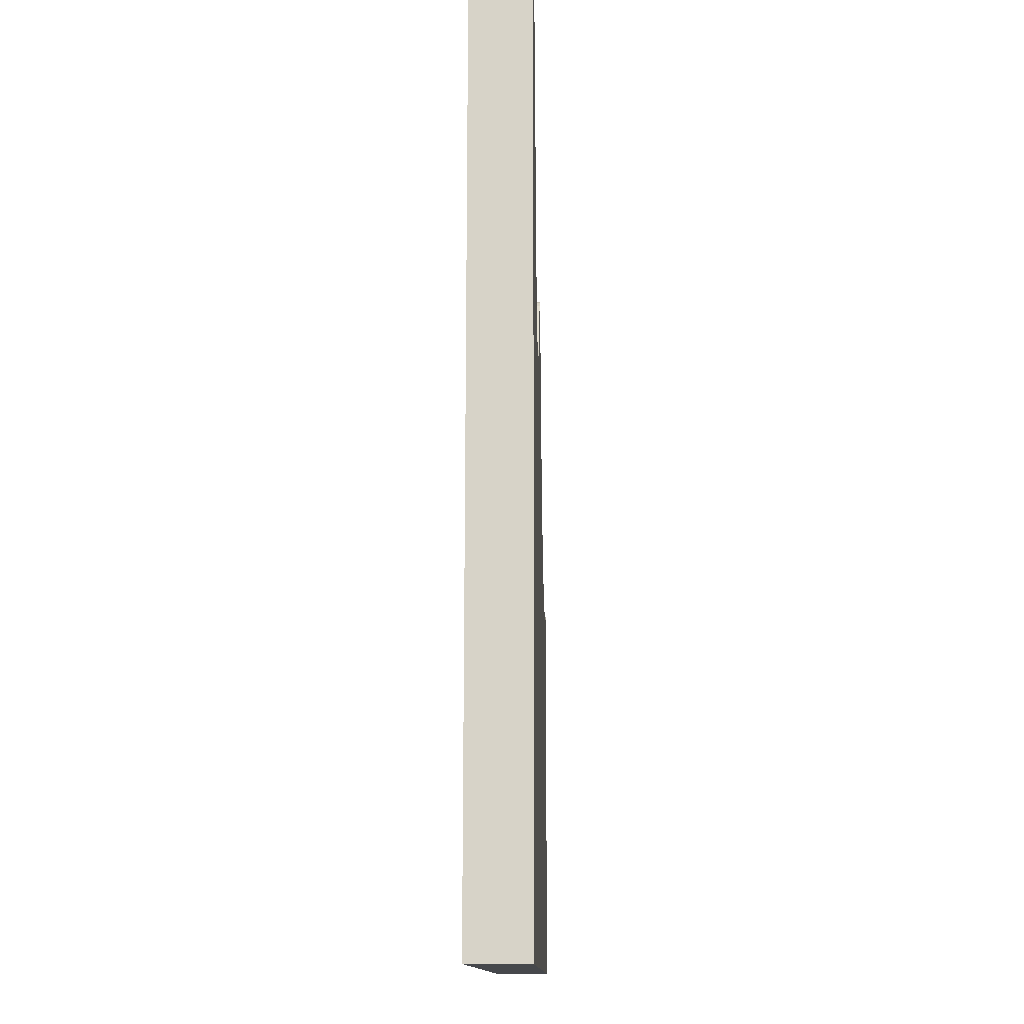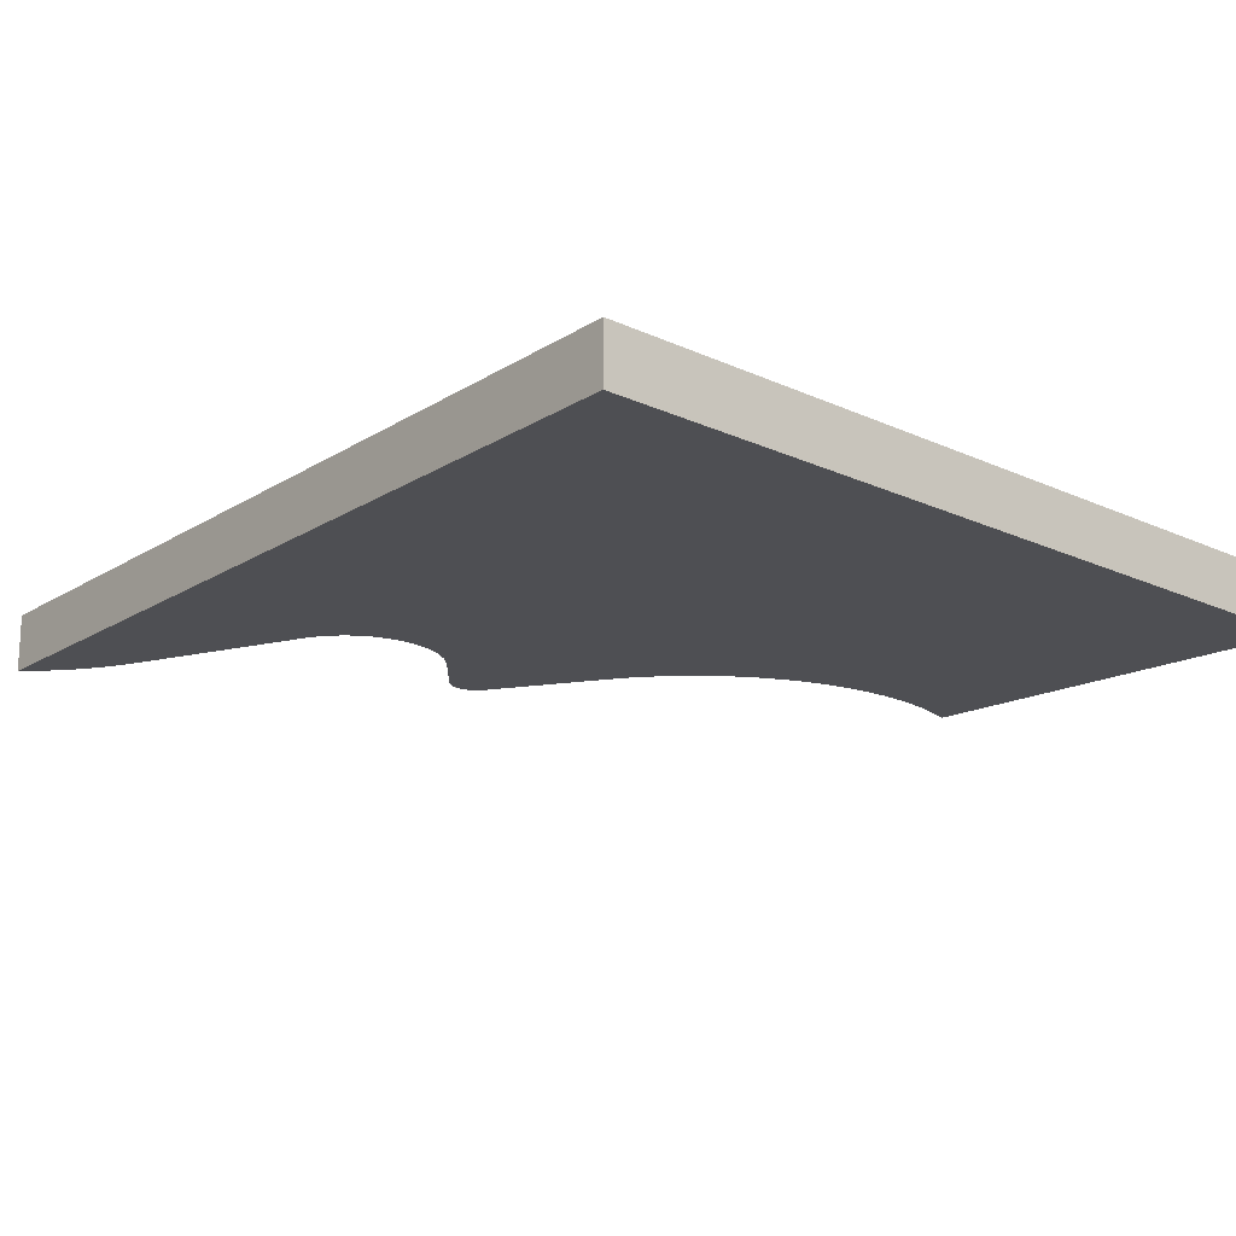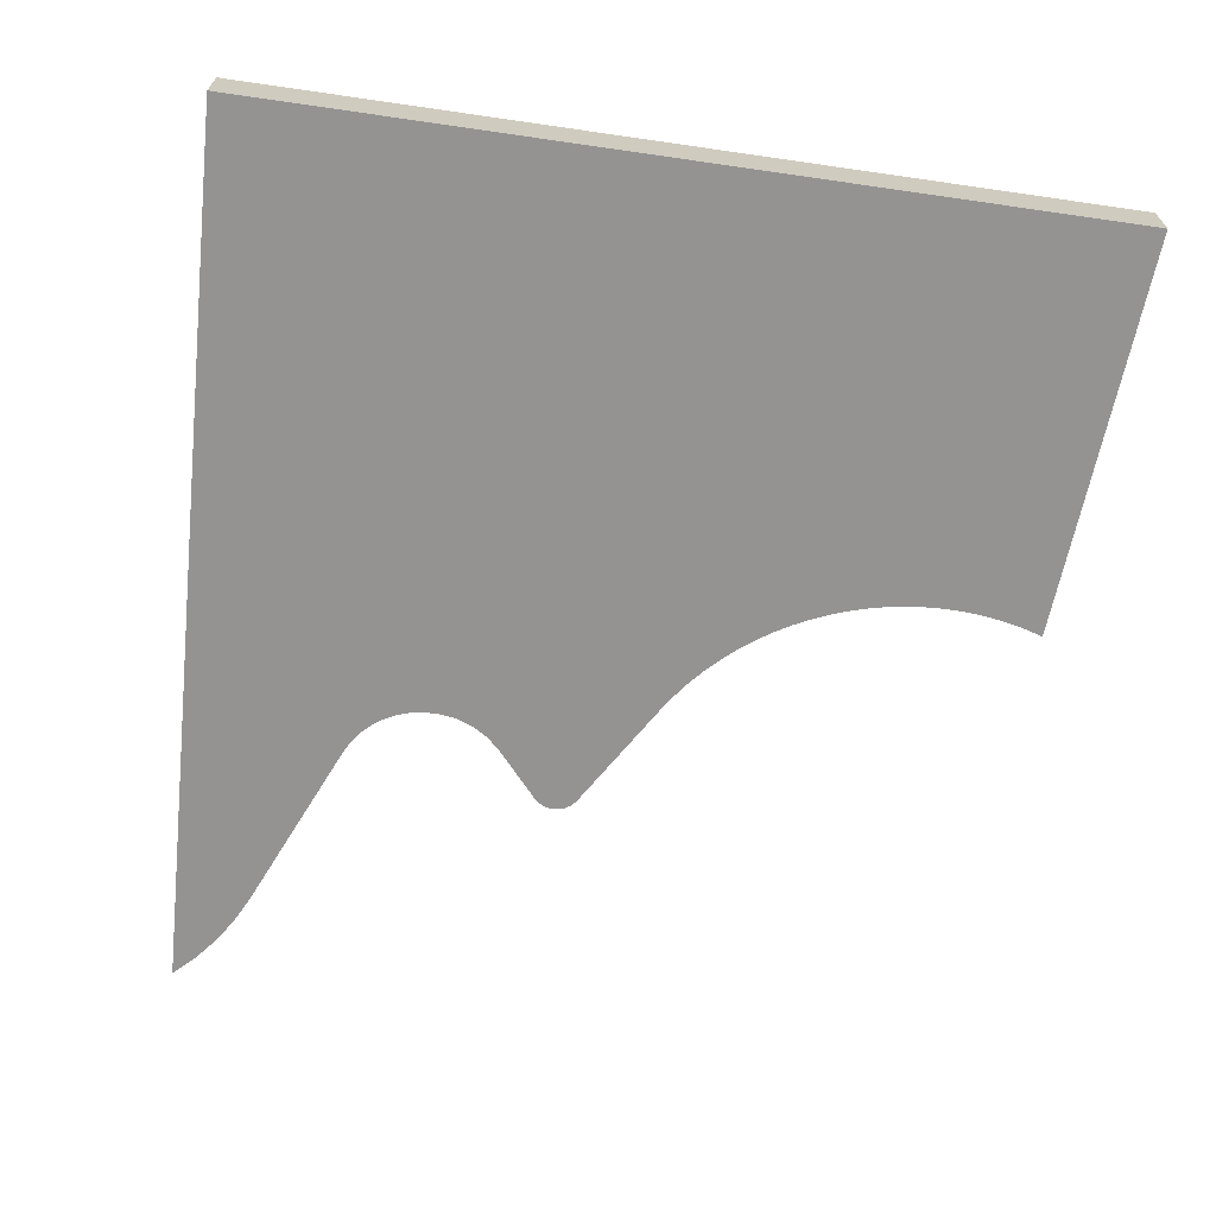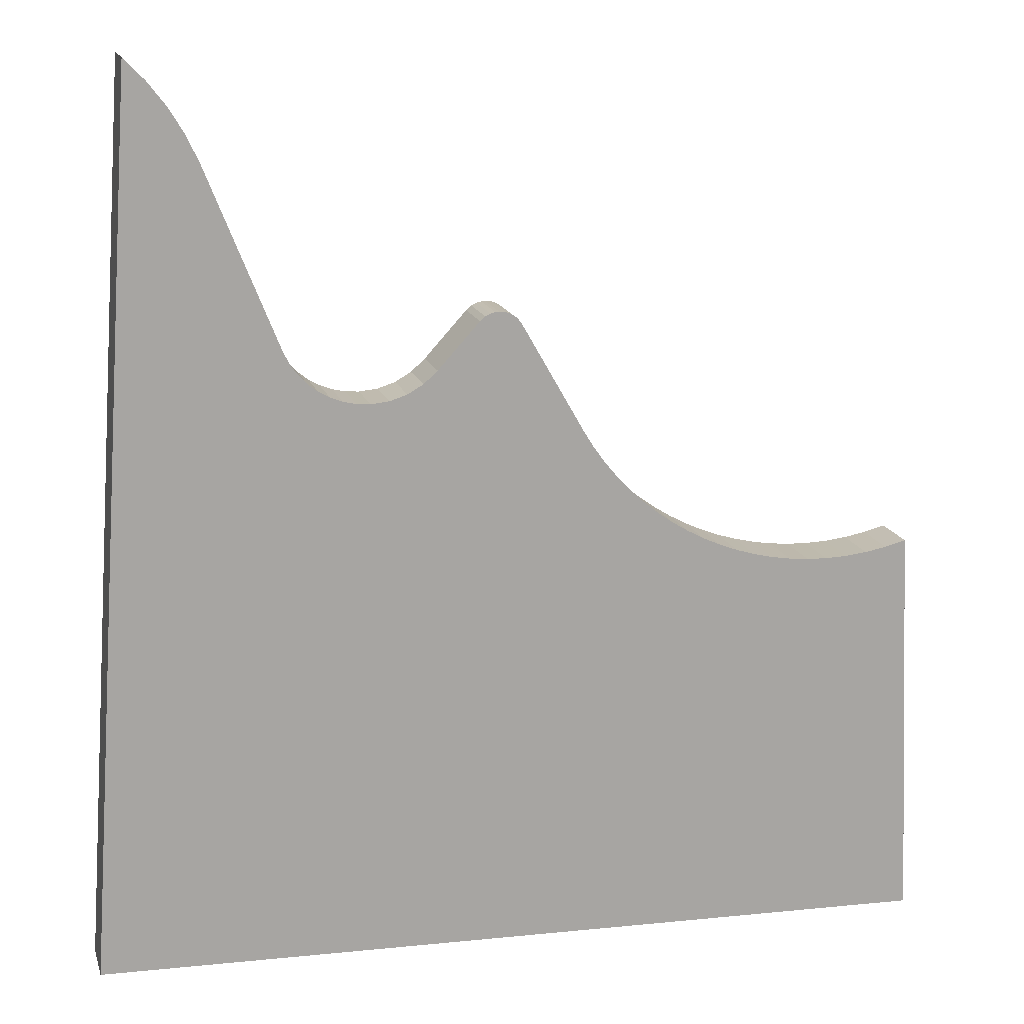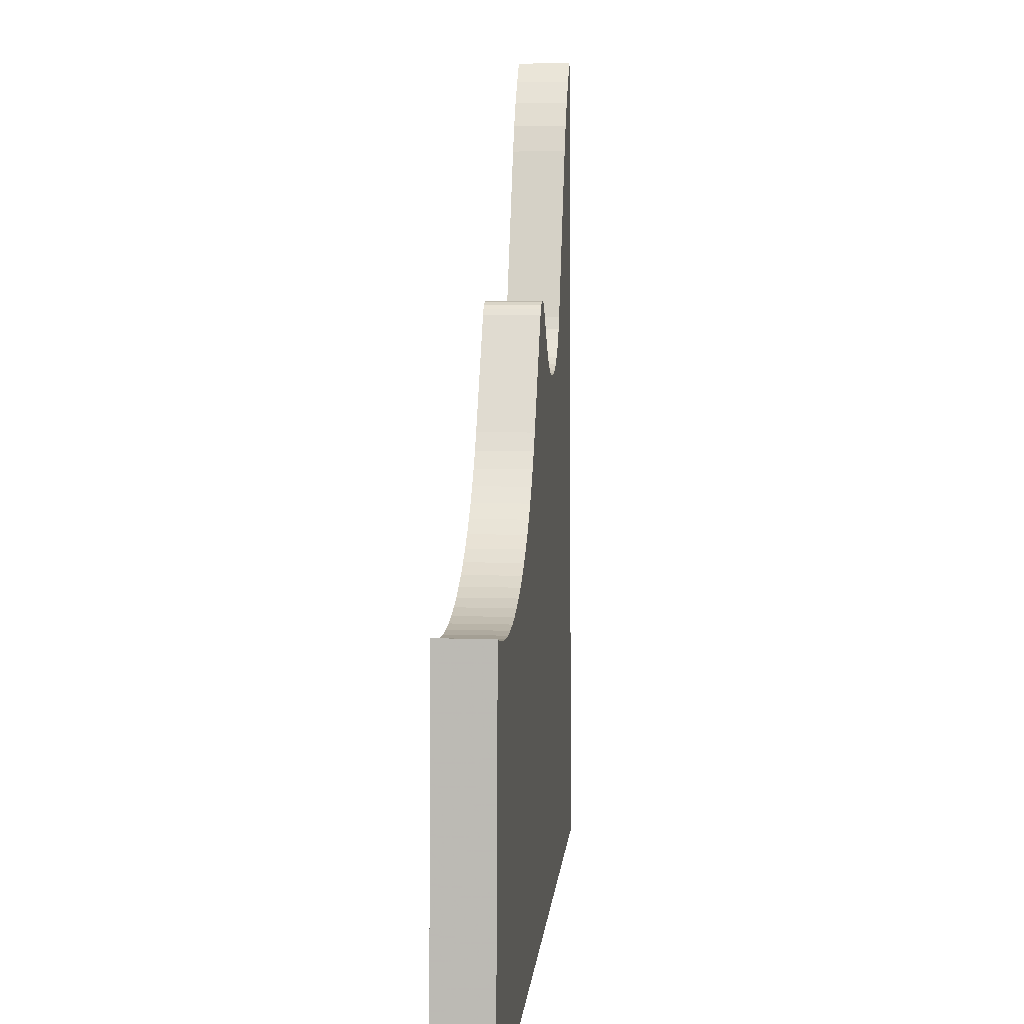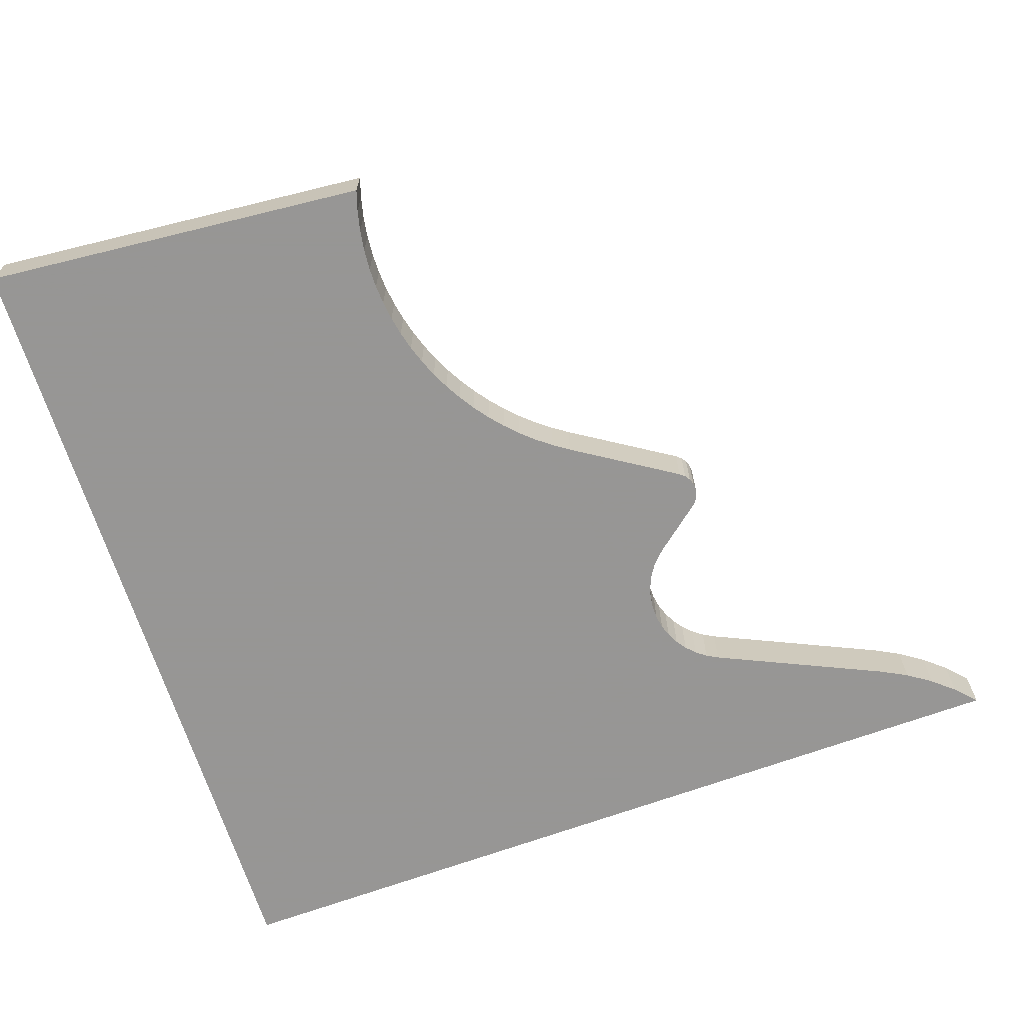
<metadata>
{"format":"obj","ext":"obj","renderer":"f3d","projection":"perspective","resolution":1024,"background":"white","views":[{"elev":-9.9,"azim":91.5,"up":"+Z"},{"elev":-18.1,"azim":136.6,"up":"+Y"},{"elev":-66.8,"azim":170.4,"up":"+Y"},{"elev":15.7,"azim":165.3,"up":"+Z"},{"elev":7.6,"azim":-84.4,"up":"+Z"},{"elev":-67.8,"azim":-73.7,"up":"+Y"}]}
</metadata>
<code>
g (Unsaved)_Body1_0
v 7.029 0 7.878
v 7.074 0 7.976
v 7.13 0 8.067
v 7.194 0 8.15
v 7.267 0 8.225
v 7.267 0.2 8.225
v 7.194 0.2 8.15
v 7.13 0.2 8.067
v 7.074 0.2 7.976
v 7.029 0.2 7.878
v 6.779 0 7.253
v 7.029 0 7.878
v 7.029 0.2 7.878
v 6.779 0.2 7.253
v 6.485 0 7.054
v 6.533 0 7.058
v 6.579 0 7.068
v 6.622 0 7.085
v 6.663 0 7.108
v 6.699 0 7.137
v 6.731 0 7.171
v 6.758 0 7.21
v 6.779 0 7.253
v 6.779 0.2 7.253
v 6.758 0.2 7.21
v 6.731 0.2 7.171
v 6.699 0.2 7.137
v 6.663 0.2 7.108
v 6.622 0.2 7.085
v 6.579 0.2 7.068
v 6.533 0.2 7.058
v 6.485 0.2 7.054
v 6.252 0 7.157
v 6.302 0 7.113
v 6.358 0 7.081
v 6.419 0 7.061
v 6.485 0 7.054
v 6.485 0.2 7.054
v 6.419 0.2 7.061
v 6.358 0.2 7.081
v 6.302 0.2 7.113
v 6.252 0.2 7.157
v 6.104 0 7.32
v 6.252 0 7.157
v 6.252 0.2 7.157
v 6.104 0.2 7.32
v 6.037 0 7.349
v 6.051 0 7.348
v 6.068 0 7.344
v 6.086 0 7.335
v 6.104 0 7.32
v 6.104 0.2 7.32
v 6.086 0.2 7.335
v 6.068 0.2 7.344
v 6.051 0.2 7.348
v 6.037 0.2 7.349
v 5.959 0 7.303
v 5.973 0 7.323
v 5.992 0 7.337
v 6.013 0 7.346
v 6.037 0 7.349
v 6.037 0.2 7.349
v 6.013 0.2 7.346
v 5.992 0.2 7.337
v 5.973 0.2 7.323
v 5.959 0.2 7.303
v 5.738 0 6.917
v 5.959 0 7.303
v 5.959 0.2 7.303
v 5.738 0.2 6.917
v 4.824 0 6.387
v 4.894 0 6.389
v 4.964 0 6.396
v 5.032 0 6.408
v 5.099 0 6.424
v 5.165 0 6.444
v 5.229 0 6.468
v 5.292 0 6.497
v 5.352 0 6.529
v 5.41 0 6.566
v 5.466 0 6.606
v 5.519 0 6.649
v 5.569 0 6.696
v 5.617 0 6.747
v 5.661 0 6.801
v 5.701 0 6.858
v 5.738 0 6.917
v 5.738 0.2 6.917
v 5.701 0.2 6.858
v 5.661 0.2 6.801
v 5.617 0.2 6.747
v 5.569 0.2 6.696
v 5.519 0.2 6.649
v 5.466 0.2 6.606
v 5.41 0.2 6.566
v 5.352 0.2 6.529
v 5.292 0.2 6.497
v 5.229 0.2 6.468
v 5.165 0.2 6.444
v 5.099 0.2 6.424
v 5.032 0.2 6.408
v 4.964 0.2 6.396
v 4.894 0.2 6.389
v 4.824 0.2 6.387
v 4.519 0 6.432
v 4.594 0 6.412
v 4.67 0 6.398
v 4.747 0 6.39
v 4.824 0 6.387
v 4.824 0.2 6.387
v 4.747 0.2 6.39
v 4.67 0.2 6.398
v 4.594 0.2 6.412
v 4.519 0.2 6.432
v 4.459 0 5.004
v 4.519 0 6.432
v 4.519 0.2 6.432
v 4.459 0.2 5.004
v 7.475 0 5.074
v 4.459 0 5.004
v 4.459 0.2 5.004
v 7.475 0.2 5.074
v 7.267 0 8.225
v 7.475 0 5.074
v 7.475 0.2 5.074
v 7.267 0.2 8.225
v 7.267 0.2 8.225
v 7.475 0.2 5.074
v 4.459 0.2 5.004
v 4.519 0.2 6.432
v 4.594 0.2 6.412
v 4.67 0.2 6.398
v 4.747 0.2 6.39
v 4.824 0.2 6.387
v 4.894 0.2 6.389
v 4.964 0.2 6.396
v 5.032 0.2 6.408
v 5.099 0.2 6.424
v 5.165 0.2 6.444
v 5.229 0.2 6.468
v 5.292 0.2 6.497
v 5.352 0.2 6.529
v 5.41 0.2 6.566
v 5.466 0.2 6.606
v 5.519 0.2 6.649
v 5.569 0.2 6.696
v 5.617 0.2 6.747
v 5.661 0.2 6.801
v 5.701 0.2 6.858
v 5.738 0.2 6.917
v 5.959 0.2 7.303
v 5.973 0.2 7.323
v 5.992 0.2 7.337
v 6.013 0.2 7.346
v 6.037 0.2 7.349
v 6.051 0.2 7.348
v 6.068 0.2 7.344
v 6.086 0.2 7.335
v 6.104 0.2 7.32
v 6.252 0.2 7.157
v 6.302 0.2 7.113
v 6.358 0.2 7.081
v 6.419 0.2 7.061
v 6.485 0.2 7.054
v 6.533 0.2 7.058
v 6.579 0.2 7.068
v 6.622 0.2 7.085
v 6.663 0.2 7.108
v 6.699 0.2 7.137
v 6.731 0.2 7.171
v 6.758 0.2 7.21
v 6.779 0.2 7.253
v 7.029 0.2 7.878
v 7.074 0.2 7.976
v 7.13 0.2 8.067
v 7.194 0.2 8.15
v 7.475 0 5.074
v 7.267 0 8.225
v 7.194 0 8.15
v 7.13 0 8.067
v 7.074 0 7.976
v 7.029 0 7.878
v 6.779 0 7.253
v 6.758 0 7.21
v 6.731 0 7.171
v 6.699 0 7.137
v 6.663 0 7.108
v 6.622 0 7.085
v 6.579 0 7.068
v 6.533 0 7.058
v 6.485 0 7.054
v 6.419 0 7.061
v 6.358 0 7.081
v 6.302 0 7.113
v 6.252 0 7.157
v 6.104 0 7.32
v 6.086 0 7.335
v 6.068 0 7.344
v 6.051 0 7.348
v 6.037 0 7.349
v 6.013 0 7.346
v 5.992 0 7.337
v 5.973 0 7.323
v 5.959 0 7.303
v 5.738 0 6.917
v 5.701 0 6.858
v 5.661 0 6.801
v 5.617 0 6.747
v 5.569 0 6.696
v 5.519 0 6.649
v 5.466 0 6.606
v 5.41 0 6.566
v 5.352 0 6.529
v 5.292 0 6.497
v 5.229 0 6.468
v 5.165 0 6.444
v 5.099 0 6.424
v 5.032 0 6.408
v 4.964 0 6.396
v 4.894 0 6.389
v 4.824 0 6.387
v 4.747 0 6.39
v 4.67 0 6.398
v 4.594 0 6.412
v 4.519 0 6.432
v 4.459 0 5.004
f 1 2 10
f 10 2 9
f 9 2 3
f 9 3 8
f 8 3 4
f 8 4 7
f 7 4 5
f 7 5 6
f 11 12 14
f 14 12 13
f 15 16 32
f 32 16 31
f 31 16 17
f 31 17 30
f 30 17 18
f 30 18 29
f 29 18 19
f 29 19 28
f 28 19 20
f 28 20 27
f 27 20 21
f 27 21 26
f 26 21 22
f 26 22 25
f 25 22 23
f 25 23 24
f 33 34 42
f 42 34 41
f 41 34 35
f 41 35 40
f 40 35 36
f 40 36 39
f 39 36 37
f 39 37 38
f 43 44 46
f 46 44 45
f 47 48 56
f 56 48 55
f 55 48 49
f 55 49 54
f 54 49 50
f 54 50 53
f 53 50 51
f 53 51 52
f 57 58 66
f 66 58 65
f 65 58 59
f 65 59 64
f 64 59 60
f 64 60 63
f 63 60 61
f 63 61 62
f 67 68 70
f 70 68 69
f 71 72 104
f 104 72 103
f 103 72 73
f 103 73 102
f 102 73 74
f 102 74 101
f 101 74 75
f 101 75 100
f 100 75 76
f 100 76 99
f 99 76 77
f 99 77 98
f 98 77 78
f 98 78 97
f 97 78 79
f 97 79 96
f 96 79 80
f 96 80 95
f 95 80 81
f 95 81 94
f 94 81 82
f 94 82 93
f 93 82 83
f 93 83 92
f 92 83 84
f 92 84 91
f 91 84 85
f 91 85 90
f 90 85 86
f 90 86 89
f 89 86 87
f 89 87 88
f 105 106 114
f 114 106 113
f 113 106 107
f 113 107 112
f 112 107 108
f 112 108 111
f 111 108 109
f 111 109 110
f 115 116 118
f 118 116 117
f 119 120 122
f 122 120 121
f 123 124 126
f 126 124 125
f 176 127 173
f 173 127 128
f 173 128 172
f 172 128 171
f 171 128 170
f 170 128 169
f 169 128 168
f 168 128 167
f 167 128 166
f 166 128 165
f 165 128 164
f 164 128 146
f 164 146 147
f 129 141 128
f 128 141 142
f 128 142 143
f 130 131 129
f 129 131 132
f 129 132 133
f 133 134 129
f 129 134 135
f 129 135 136
f 136 137 129
f 129 137 138
f 129 138 139
f 139 140 129
f 129 140 141
f 143 144 128
f 128 144 145
f 128 145 146
f 164 147 163
f 163 147 148
f 163 148 162
f 162 148 149
f 162 149 150
f 151 160 150
f 150 160 161
f 150 161 162
f 152 153 151
f 151 153 154
f 151 154 155
f 155 156 151
f 151 156 157
f 151 157 158
f 158 159 151
f 151 159 160
f 174 175 173
f 173 175 176
f 178 182 177
f 177 182 183
f 177 183 184
f 178 179 182
f 182 179 180
f 182 180 181
f 184 185 177
f 177 185 186
f 177 186 187
f 187 188 177
f 177 188 189
f 177 189 190
f 190 191 177
f 177 191 209
f 177 209 210
f 209 191 208
f 208 191 192
f 208 192 207
f 207 192 193
f 207 193 206
f 206 193 205
f 205 193 194
f 205 194 195
f 205 195 204
f 204 195 196
f 204 196 197
f 197 198 204
f 204 198 199
f 204 199 200
f 200 201 204
f 204 201 202
f 204 202 203
f 210 211 177
f 177 211 212
f 177 212 213
f 213 214 177
f 177 214 226
f 226 214 215
f 226 215 216
f 216 217 226
f 226 217 218
f 226 218 219
f 219 220 226
f 226 220 221
f 226 221 222
f 222 223 226
f 226 223 224
f 226 224 225

</code>
